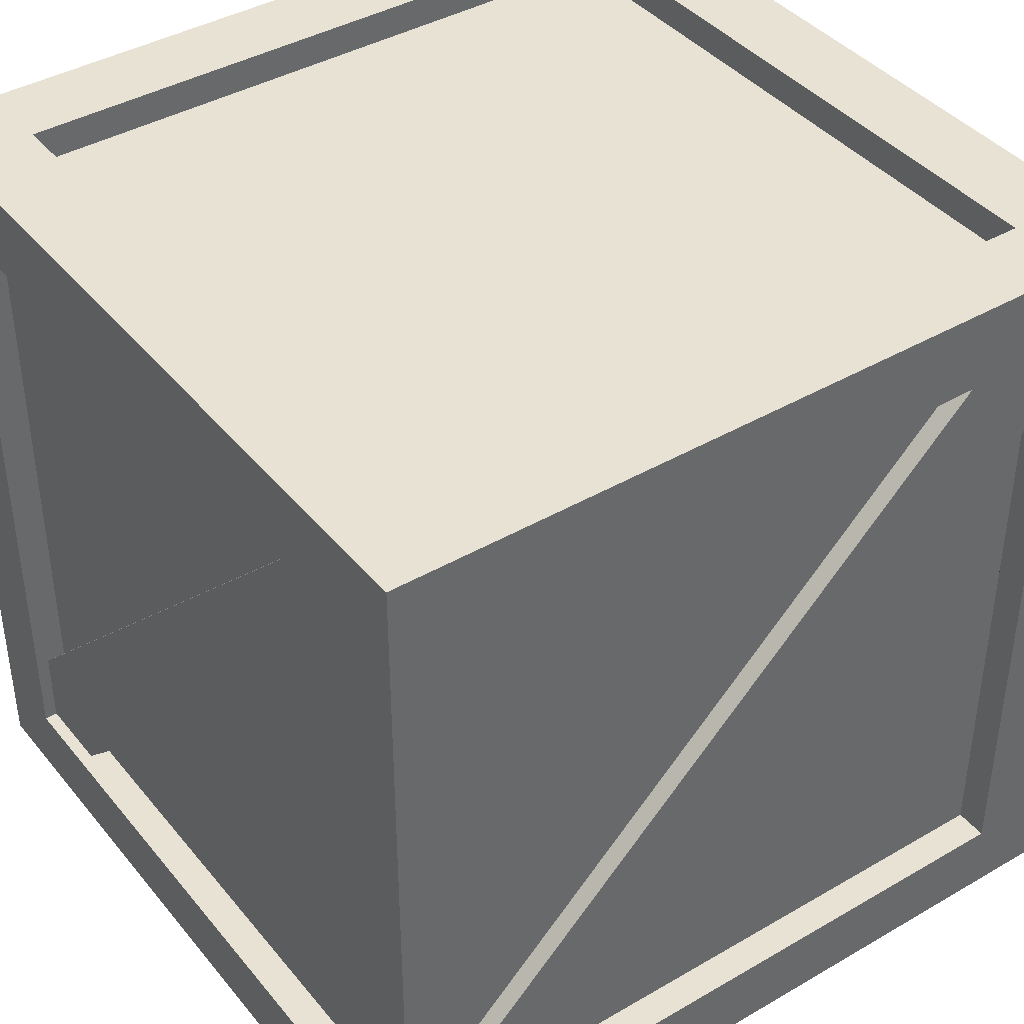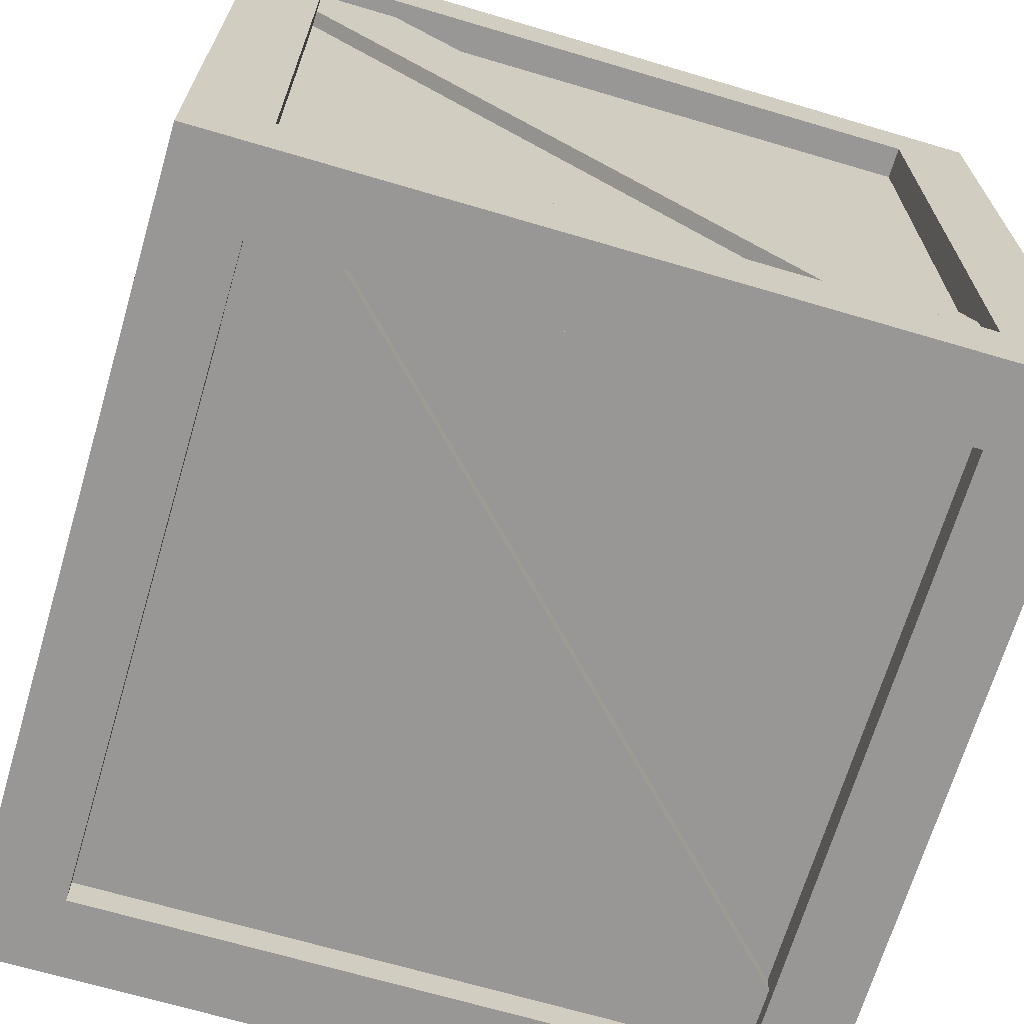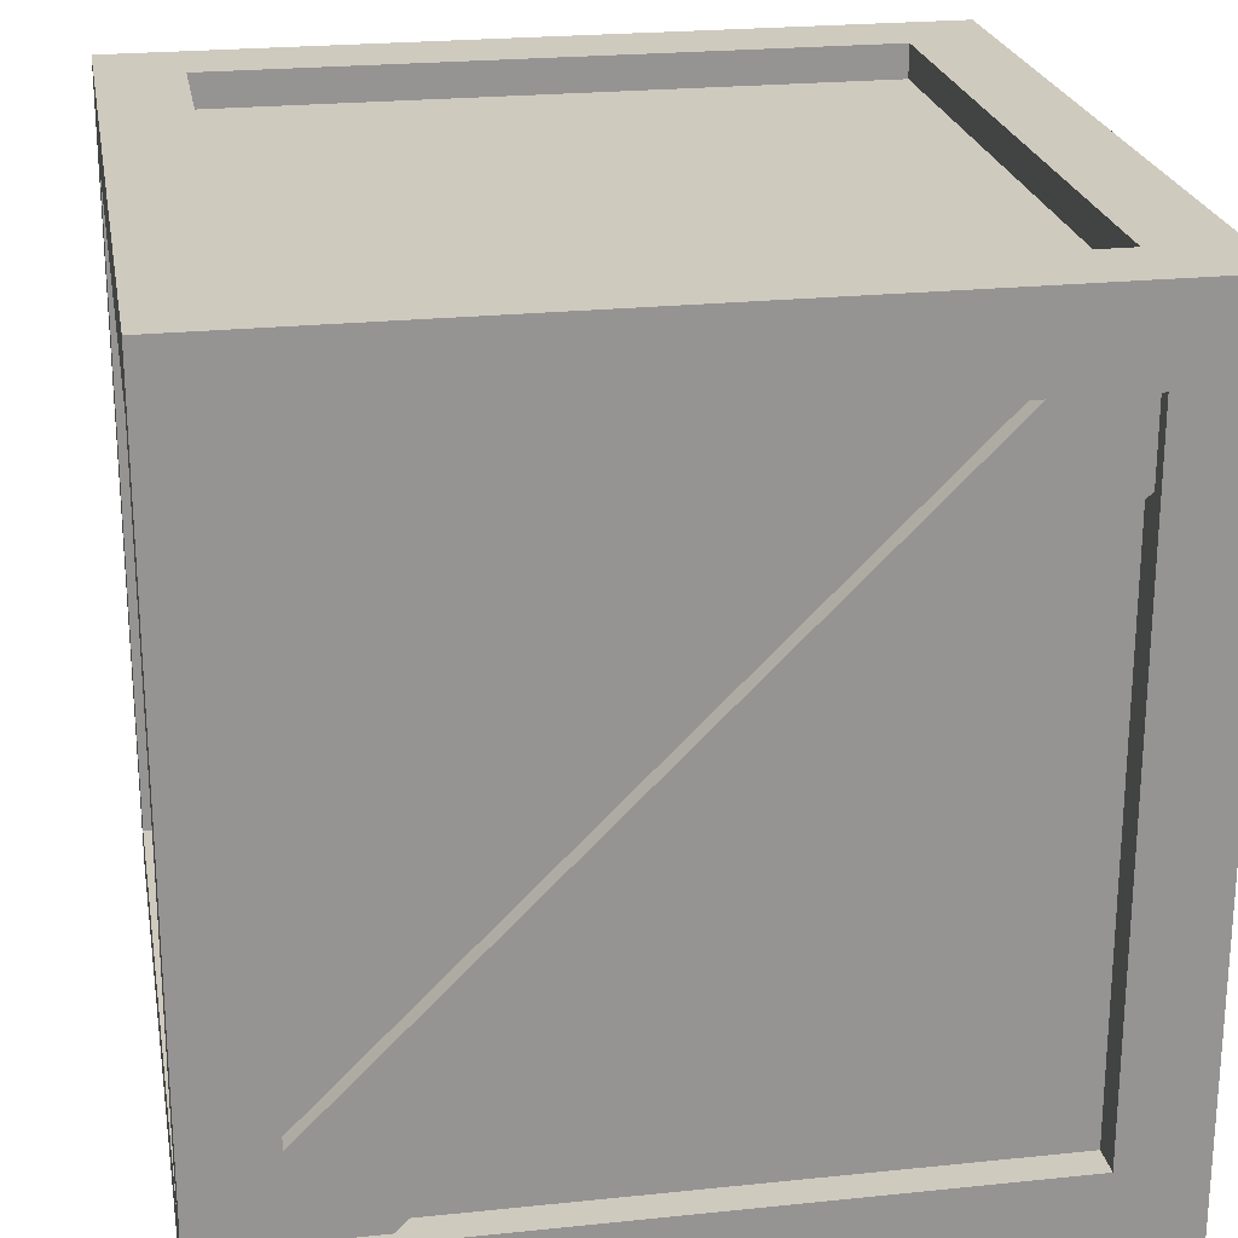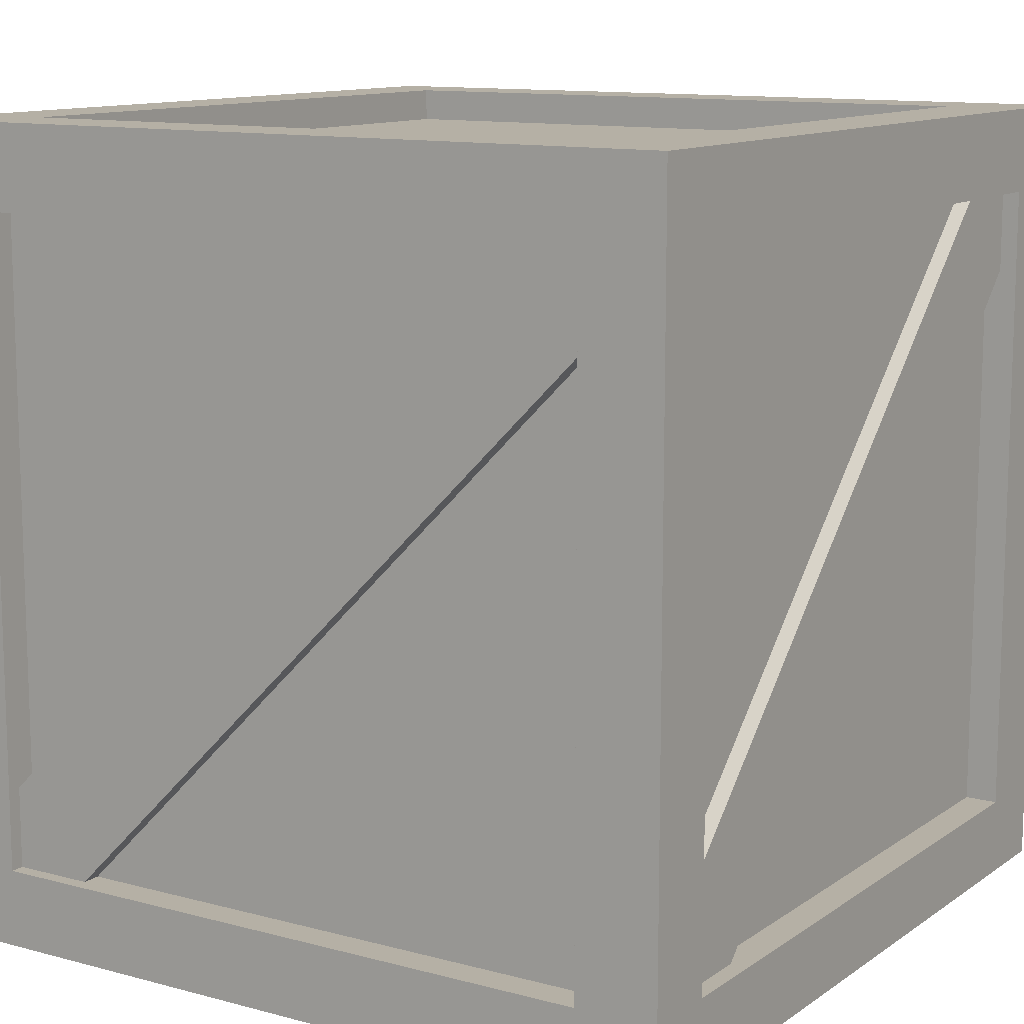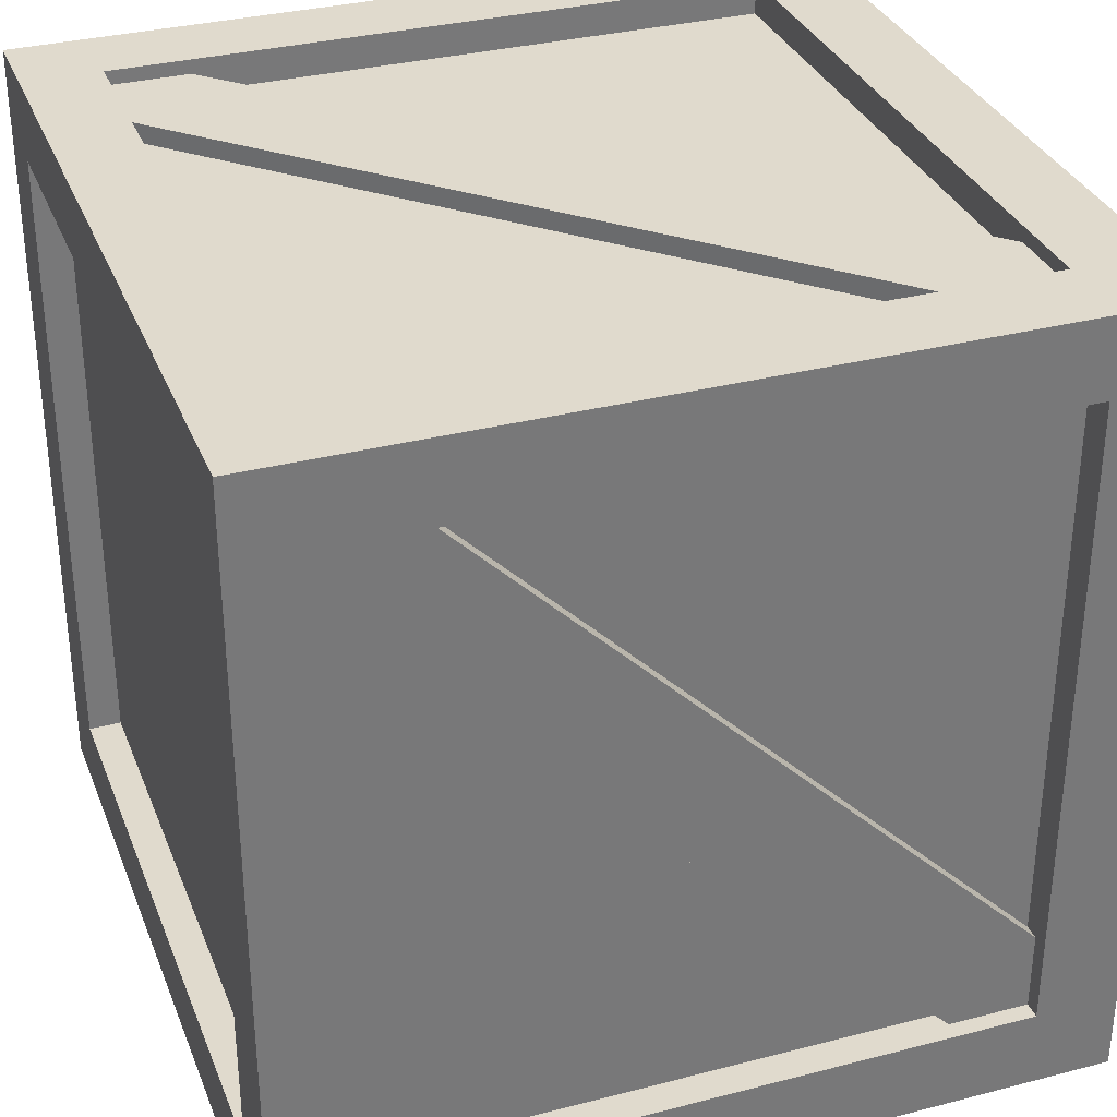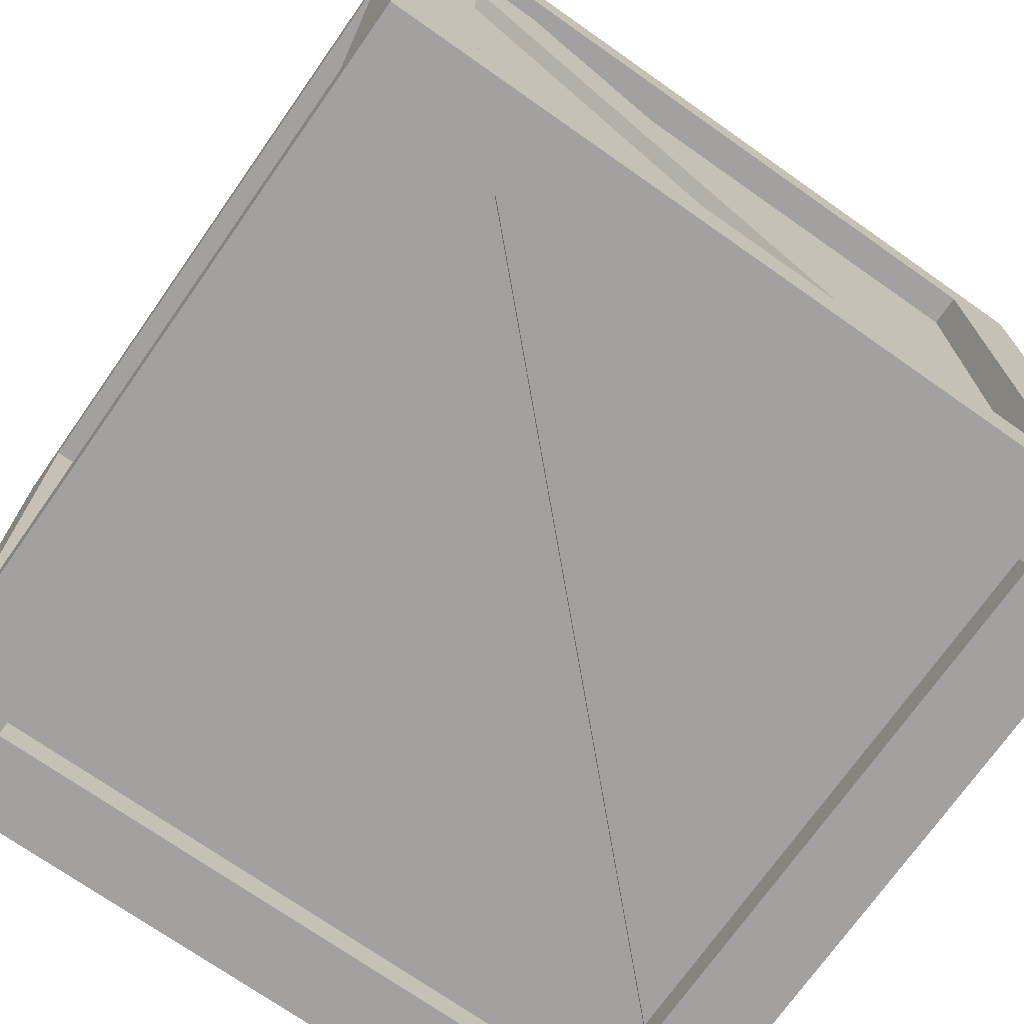
<metadata>
{"format":"obj","ext":"obj","renderer":"f3d","projection":"perspective","resolution":1024,"background":"white","views":[{"elev":40.7,"azim":-35.4,"up":"+Y"},{"elev":-68.2,"azim":73.5,"up":"+Z"},{"elev":23.2,"azim":-10.0,"up":"+Y"},{"elev":11.7,"azim":32.7,"up":"+Y"},{"elev":33.0,"azim":70.4,"up":"+Z"},{"elev":-72.3,"azim":54.9,"up":"+Z"}]}
</metadata>
<code>
o Example_Cube.003
v 0.7815 2.006 -4.388
v 0.7815 0.006056 -4.388
v 0.7815 2.006 -2.388
v 0.7815 0.006056 -2.388
v -1.219 2.006 -4.388
v -1.219 0.006056 -4.388
v -1.219 2.006 -2.388
v -1.219 0.006056 -2.388
v 0.7815 1.8 -4.388
v 0.7815 0.1987 -4.388
v -1.219 0.1987 -2.388
v -1.219 1.8 -2.388
v 0.7815 1.8 -2.388
v 0.7815 0.1987 -2.388
v -1.219 1.8 -4.388
v -1.219 0.1987 -4.388
v 0.5797 0.006056 -4.388
v -1.021 0.006056 -4.388
v 0.5797 2.006 -2.388
v -1.021 2.006 -2.388
v -1.021 0.006056 -2.388
v 0.5797 0.006056 -2.388
v -1.021 2.006 -4.388
v 0.5797 2.006 -4.388
v -1.021 0.1987 -4.388
v 0.5797 0.1987 -4.388
v -1.021 1.8 -4.388
v 0.5797 1.8 -4.388
v 0.5797 0.1987 -2.388
v -1.021 0.1987 -2.388
v 0.5797 1.8 -2.388
v -1.021 1.8 -2.388
v -1.219 0.006056 -4.186
v -1.219 0.006056 -2.58
v 0.7815 2.006 -4.186
v 0.7815 2.006 -2.58
v -1.219 2.006 -2.58
v -1.219 2.006 -4.186
v 0.7815 0.006056 -2.58
v 0.7815 0.006056 -4.186
v 0.7815 0.1987 -4.186
v 0.7815 0.1987 -2.58
v 0.7815 1.8 -4.186
v 0.7815 1.8 -2.58
v -1.219 0.1987 -2.58
v -1.219 0.1987 -4.186
v -1.219 1.8 -2.58
v -1.219 1.8 -4.186
v -1.021 0.006056 -4.186
v -1.021 0.006056 -2.58
v 0.5797 0.006056 -4.186
v 0.5797 0.006056 -2.58
v 0.5797 2.006 -4.186
v 0.5797 2.006 -2.58
v -1.021 2.006 -4.186
v -1.021 2.006 -2.58
v 0.5797 0.1987 -2.469
v 0.5797 1.8 -2.469
v -1.021 1.8 -2.469
v -1.021 0.1987 -2.469
v -1.021 0.1987 -4.306
v -1.021 1.8 -4.306
v 0.5797 1.8 -4.306
v 0.5797 0.1987 -4.306
v 0.5797 1.925 -4.186
v -1.021 1.925 -4.186
v -1.021 1.925 -2.58
v 0.5797 1.925 -2.58
v -1.021 0.0873 -4.186
v 0.5797 0.0873 -4.186
v 0.5797 0.0873 -2.58
v -1.021 0.0873 -2.58
v -1.137 0.1987 -2.58
v -1.137 1.8 -2.58
v -1.137 1.8 -4.186
v -1.137 0.1987 -4.186
v 0.7002 0.1987 -4.186
v 0.7002 1.8 -4.186
v 0.7002 1.8 -2.58
v 0.7002 0.1987 -2.58
v -1.137 0.3992 -4.186
v -1.137 1.599 -4.186
v -1.137 0.1987 -2.787
v -1.137 0.1987 -3.987
v -1.137 1.8 -2.787
v -1.137 1.599 -2.58
v -1.137 0.4018 -2.58
v -1.137 1.8 -3.987
v -1.186 1.8 -2.787
v -1.186 1.8 -2.58
v -1.186 0.1987 -3.987
v -1.186 0.1987 -4.186
v -1.186 0.3992 -4.186
v -1.186 1.599 -2.58
v 0.3821 1.8 -2.469
v -1.021 0.4004 -2.469
v -0.8197 0.1987 -2.469
v 0.5797 1.602 -2.469
v 0.3821 1.8 -2.423
v 0.5797 1.8 -2.423
v -0.8197 0.1987 -2.423
v -1.021 0.1987 -2.423
v -1.021 0.4004 -2.423
v 0.5797 1.602 -2.423
v 0.5797 0.3995 -4.306
v -0.8181 1.8 -4.306
v -1.021 1.598 -4.306
v 0.3814 0.1987 -4.306
v 0.7002 1.8 -3.987
v 0.5797 0.9004 -2.469
v 0.7002 0.1987 -2.789
v 0.7002 1.601 -4.186
v 0.7002 0.3996 -2.58
v 0.739 1.8 -3.987
v 0.739 1.8 -4.186
v 0.739 0.1987 -2.789
v 0.739 0.1987 -2.58
v 0.739 1.601 -4.186
v 0.739 0.3996 -2.58
v -0.8181 1.8 -4.347
v -1.021 1.8 -4.347
v 0.3814 0.1987 -4.347
v 0.5797 0.1987 -4.347
v 0.5797 0.3995 -4.347
v -1.021 1.598 -4.347
f 56 37 7 20
f 32 20 7 12
f 48 38 5 15
f 52 39 4 22
f 44 36 3 13
f 28 24 1 9
f 17 26 10 2
f 26 28 9 10
f 39 42 14 4
f 42 44 13 14
f 33 46 16 6
f 46 48 15 16
f 21 30 11 8
f 30 32 12 11
f 14 13 31 29
f 4 14 29 22
f 22 29 30 21
f 16 15 27 25
f 6 16 25 18
f 18 25 26 17
f 15 5 23 27
f 27 23 24 28
f 34 50 21 8
f 50 52 22 21
f 13 3 19 31
f 31 19 20 32
f 36 54 19 3
f 54 56 20 19
f 24 23 55 53
f 1 24 53 35
f 35 53 54 36
f 18 17 51 49
f 6 18 49 33
f 33 49 50 34
f 11 12 47 45
f 8 11 45 34
f 34 45 46 33
f 10 9 43 41
f 2 10 41 40
f 40 41 42 39
f 9 1 35 43
f 43 35 36 44
f 17 2 40 51
f 51 40 39 52
f 12 7 37 47
f 47 37 38 48
f 23 5 38 55
f 55 38 37 56
f 31 58 98 110 57 29
f 32 59 95 58 31
f 30 60 96 59 32
f 29 57 97 60 30
f 27 62 107 61 25
f 28 63 106 62 27
f 26 64 105 63 28
f 25 61 108 64 26
f 65 66 67 68
f 55 66 65 53
f 56 67 66 55
f 54 68 67 56
f 53 65 68 54
f 69 70 71 72
f 51 70 69 49
f 52 71 70 51
f 50 72 71 52
f 49 69 72 50
f 47 74 86 87 73 45
f 48 75 88 85 74 47
f 46 76 81 82 75 48
f 45 73 83 84 76 46
f 43 78 112 77 41
f 44 79 109 78 43
f 42 80 113 79 44
f 41 77 111 80 42
f 87 86 84 83 73
f 82 81 85 88 75
f 81 76 92 93
f 89 93 92 91 94 90
f 76 84 91 92
f 74 85 89 90
f 85 81 93 89
f 86 74 90 94
f 84 86 94 91
f 98 97 57 110
f 95 59 96
f 97 98 104 101
f 99 103 102 101 104 100
f 98 58 100 104
f 96 60 102 103
f 60 97 101 102
f 58 95 99 100
f 95 96 103 99
f 61 107 108
f 106 63 105
f 106 105 124 120
f 112 111 77
f 109 79 113
f 109 113 119 114
f 114 119 117 116 118 115
f 112 78 115 118
f 111 112 118 116
f 80 111 116 117
f 113 80 117 119
f 78 109 114 115
f 124 123 122 125 121 120
f 107 62 121 125
f 64 108 122 123
f 105 64 123 124
f 62 106 120 121
f 108 107 125 122

</code>
